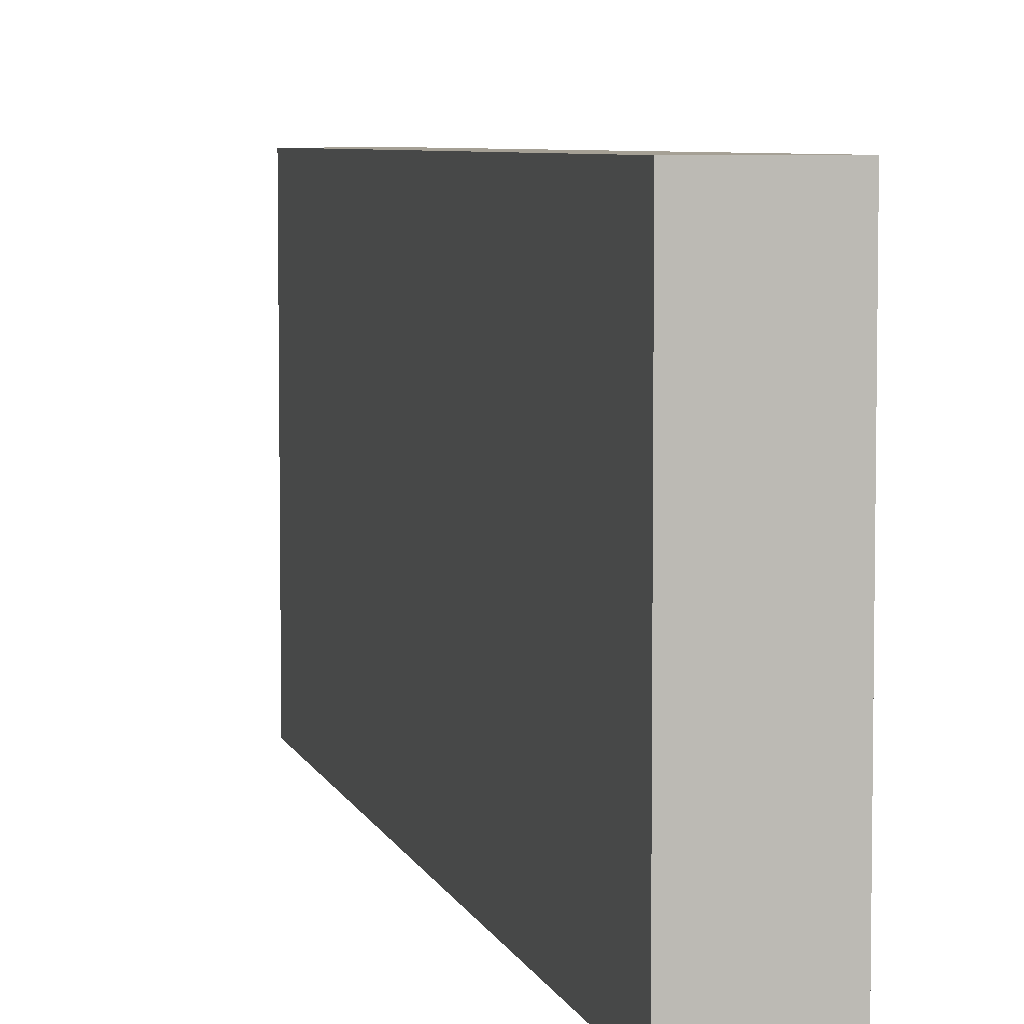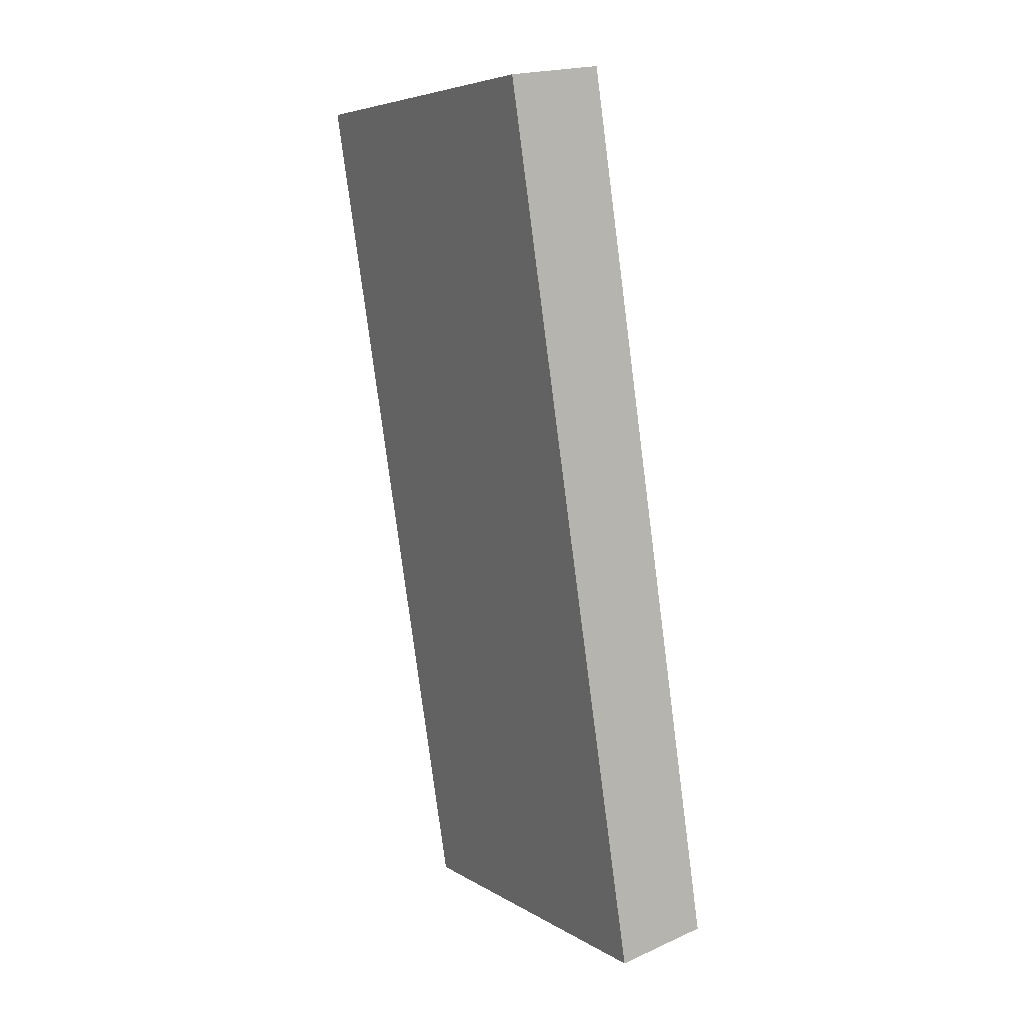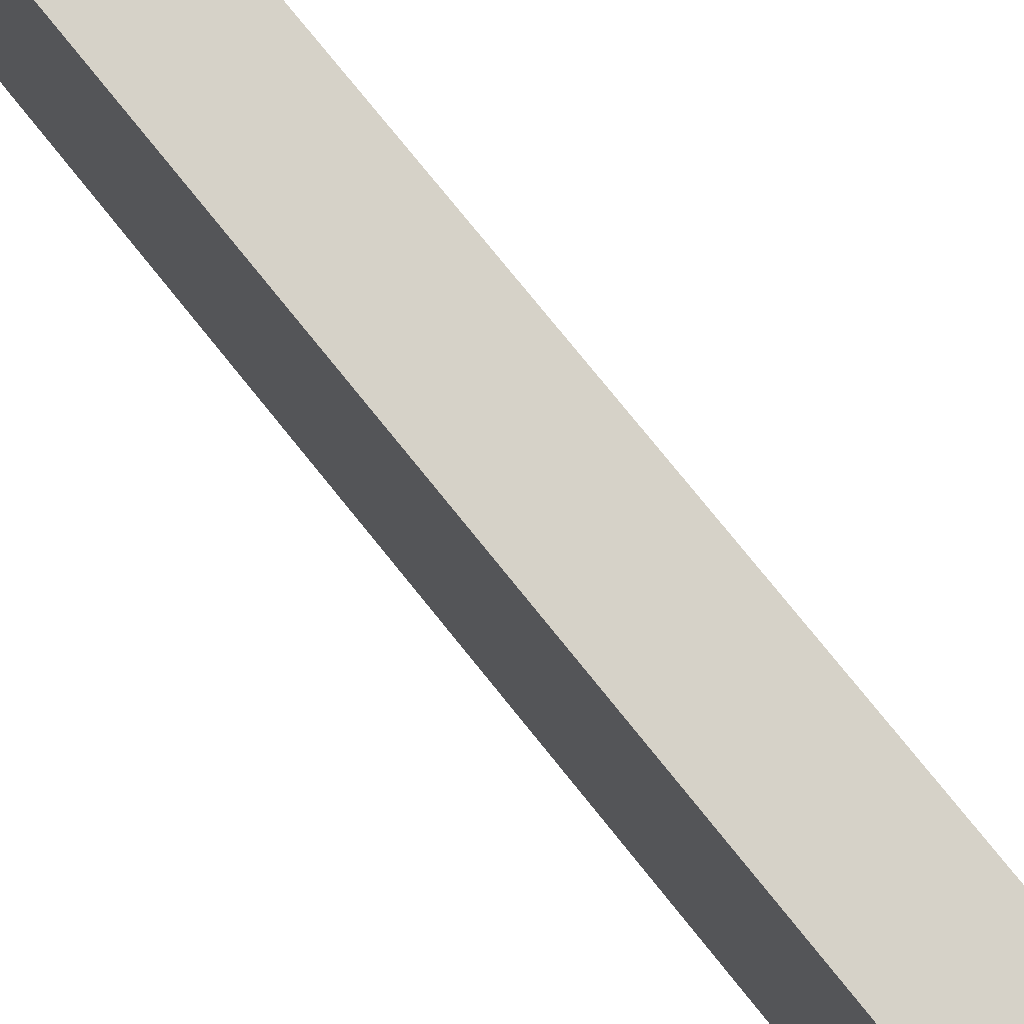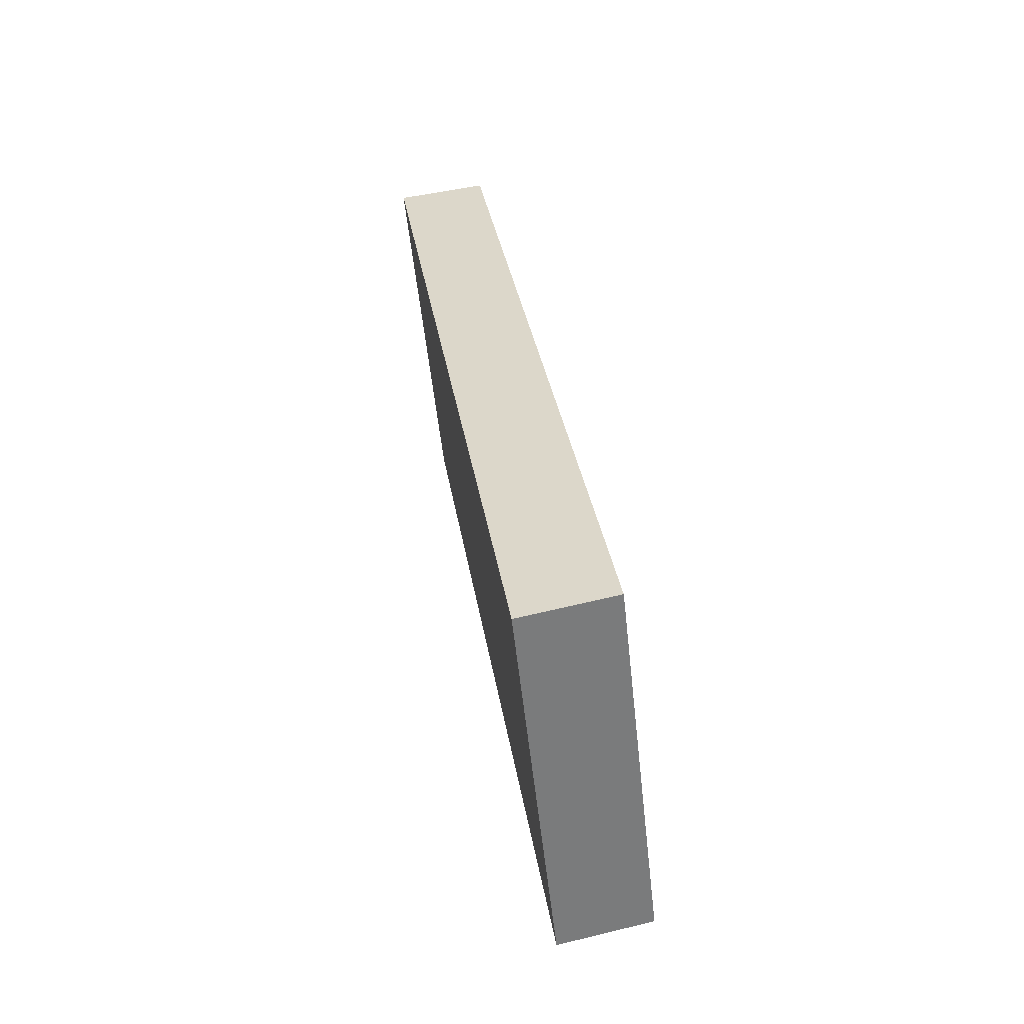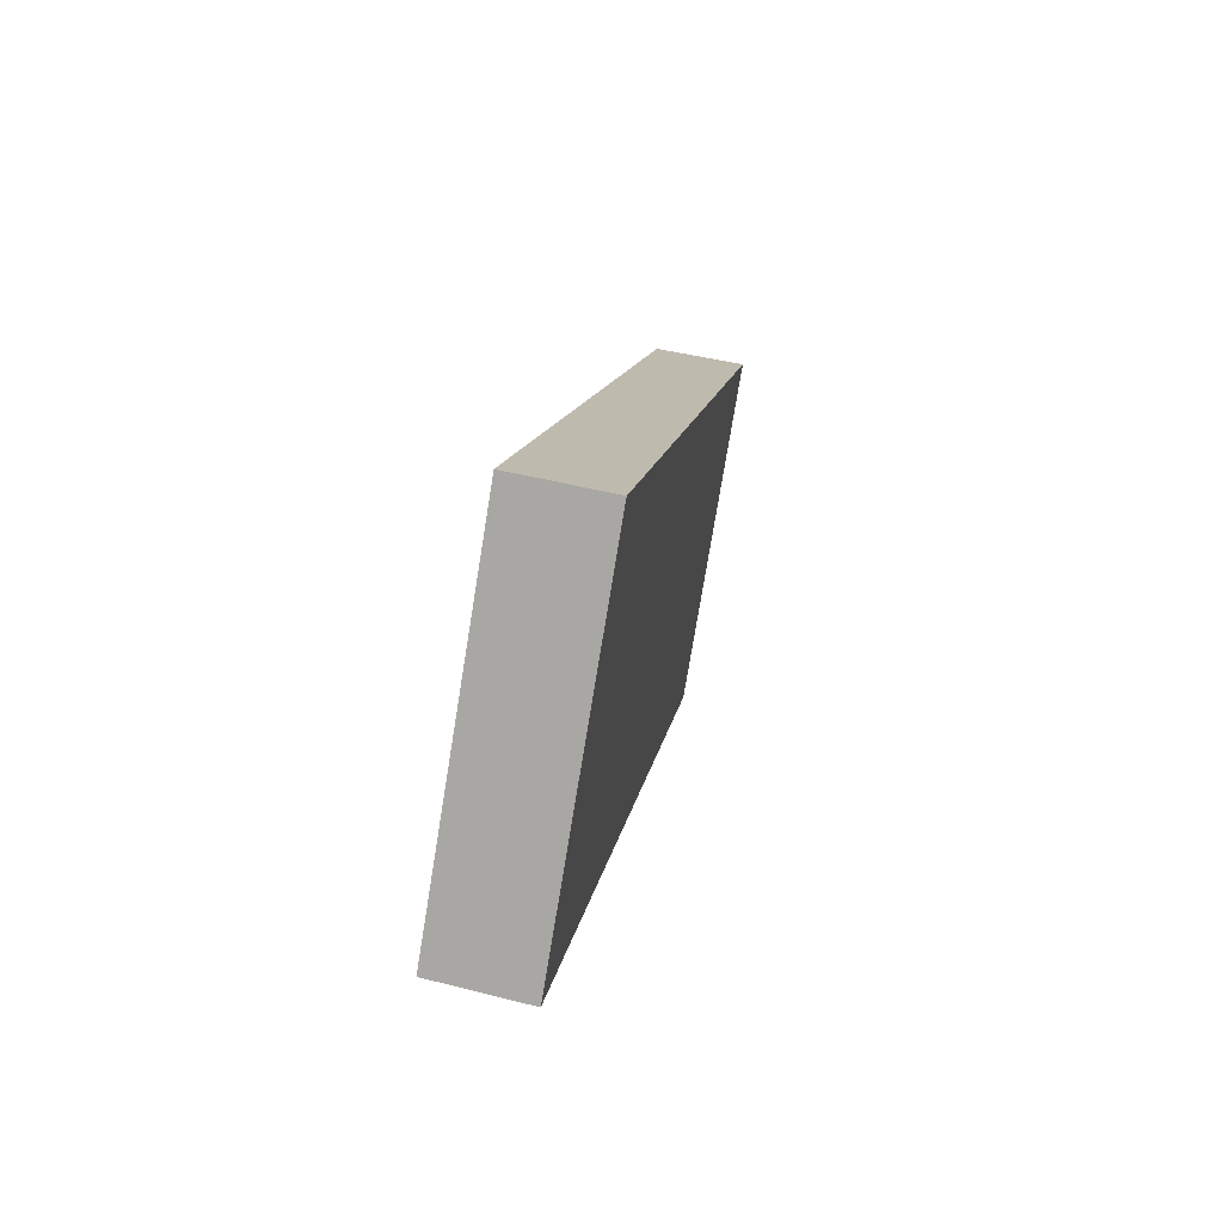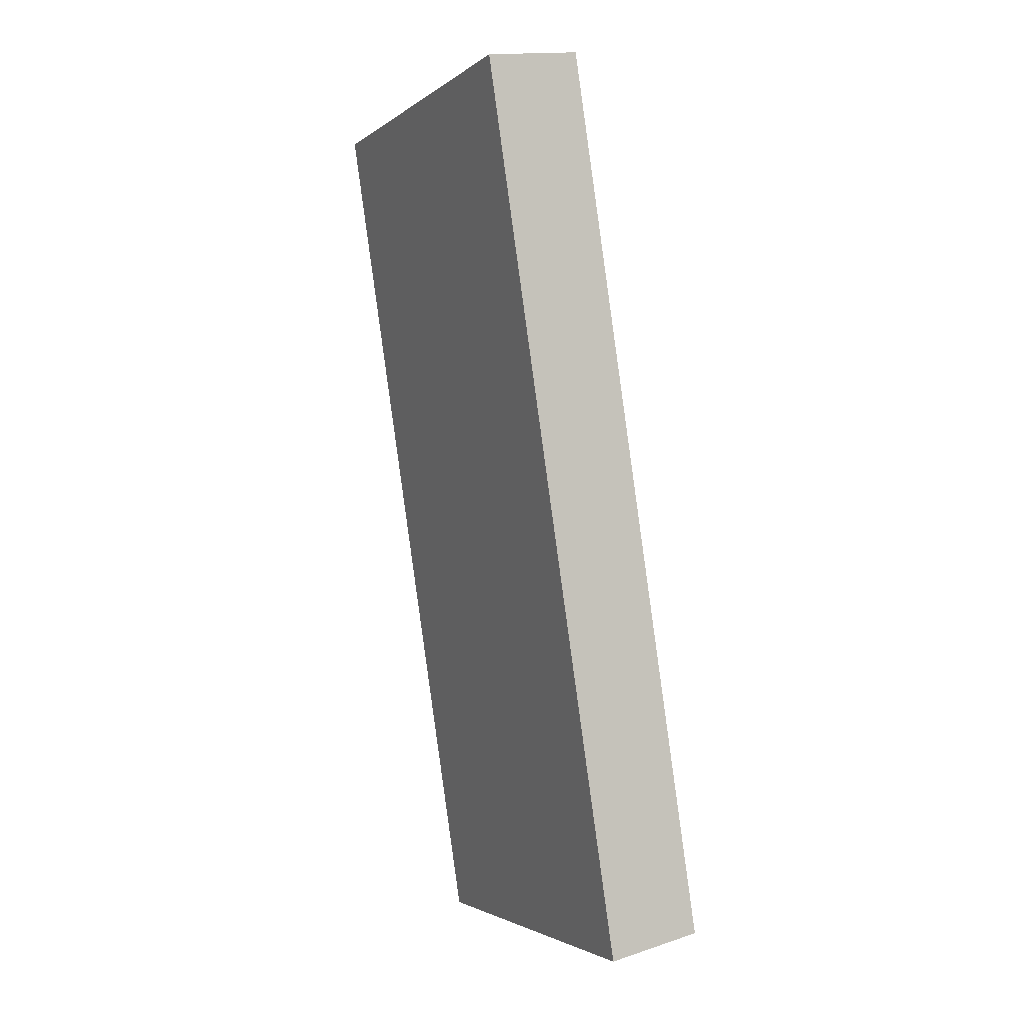
<metadata>
{"format":"obj","ext":"obj","renderer":"f3d","projection":"perspective","resolution":1024,"background":"white","views":[{"elev":5.9,"azim":-4.9,"up":"+Y"},{"elev":6.0,"azim":149.2,"up":"+Z"},{"elev":77.8,"azim":149.7,"up":"+Y"},{"elev":-56.6,"azim":-173.7,"up":"+Z"},{"elev":-76.2,"azim":-9.3,"up":"+Z"},{"elev":-2.8,"azim":155.0,"up":"+Z"}]}
</metadata>
<code>
v  2.545 4.277 9.691
v  0 4.277 2.619e-16
v  1.486 4.277 9.852
v  1.04 4.277 -0.229
v  1.486 -6.033e-16 9.852
v  2.545 -5.934e-16 9.691
v  1.04 1.402e-17 -0.229
v  0 0 0
g defaultobject
f 1 2 3
f 2 1 4
f 5 1 3
f 1 5 6
f 6 4 1
f 4 6 7
f 7 2 4
f 2 7 8
f 8 3 2
f 3 8 5
f 8 6 5
f 6 8 7

</code>
